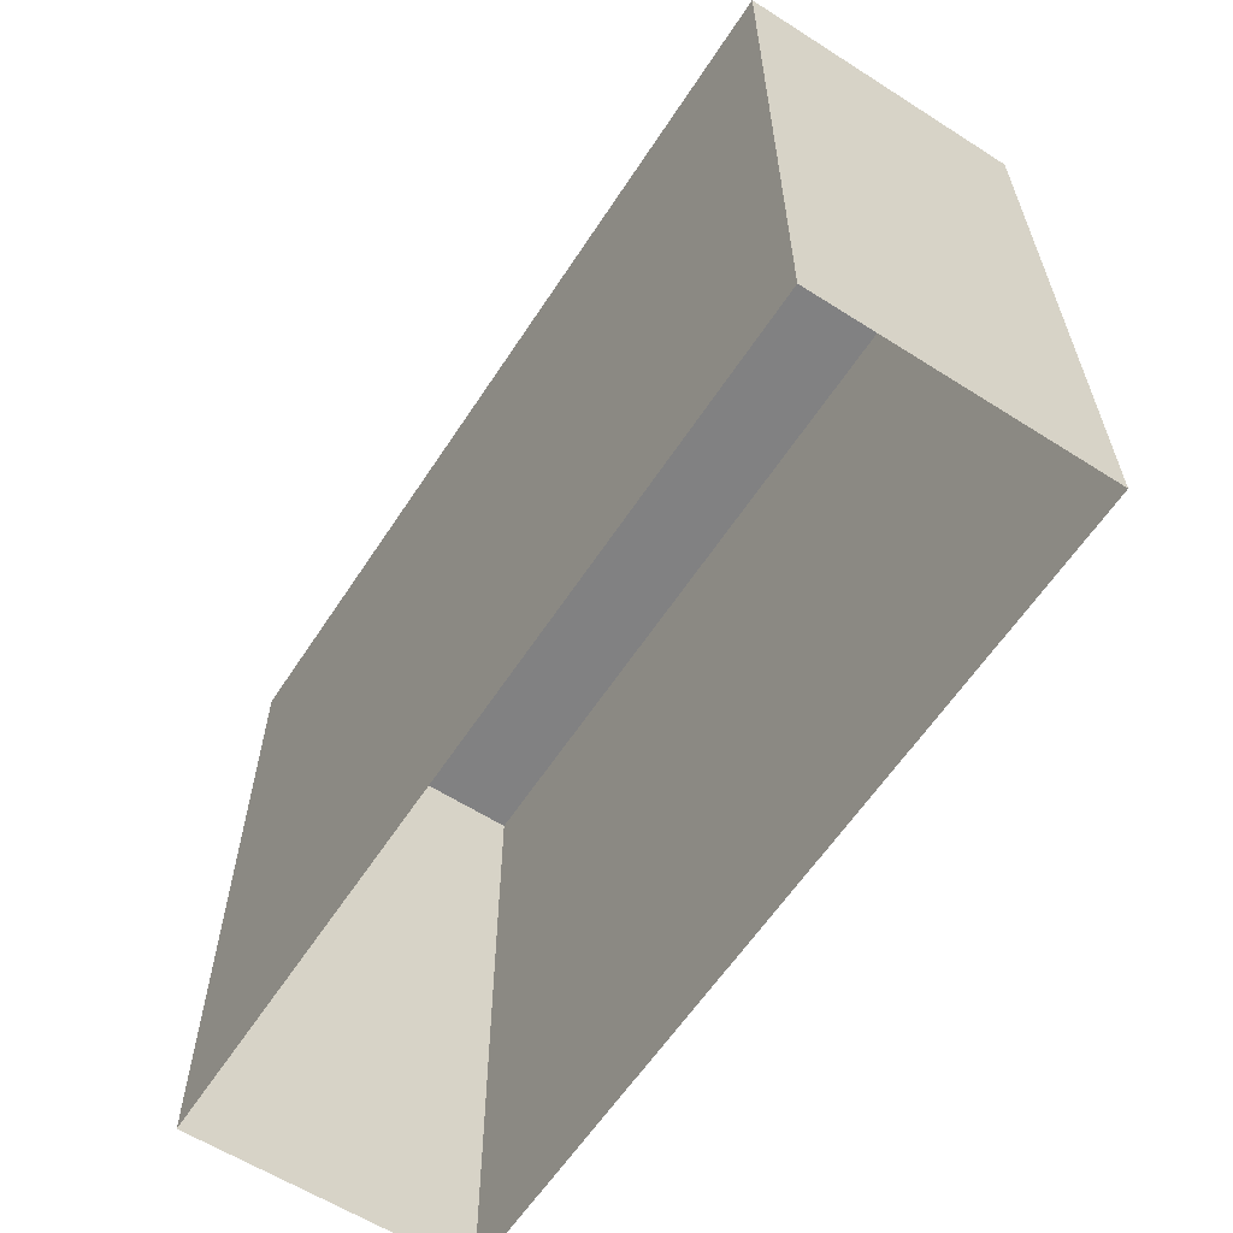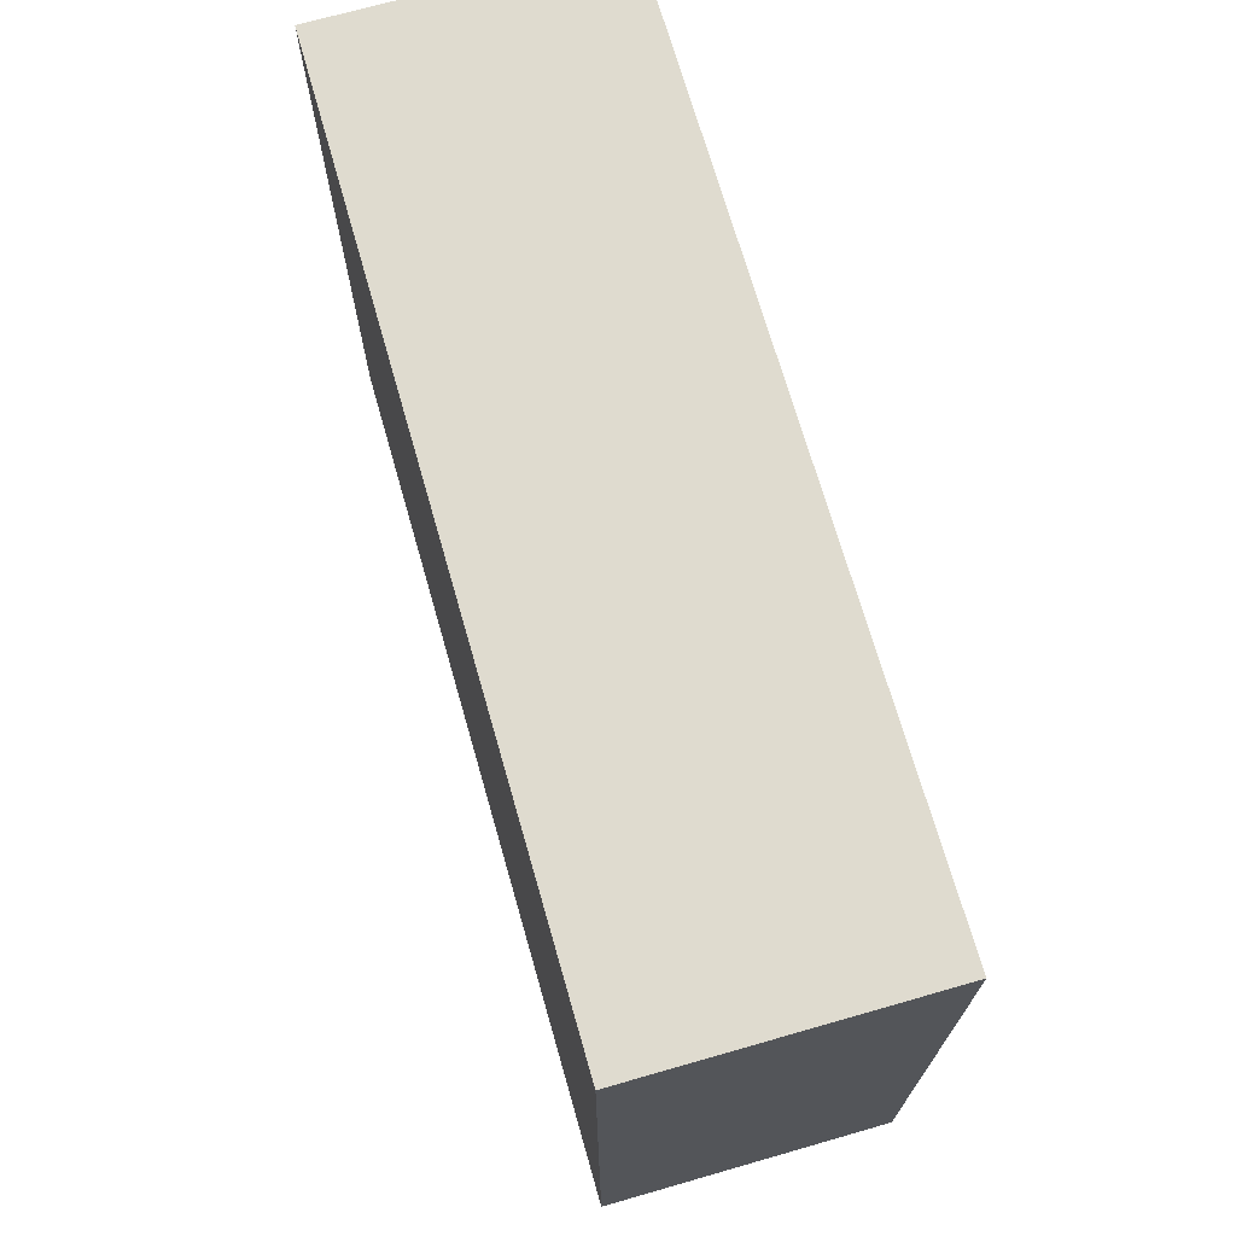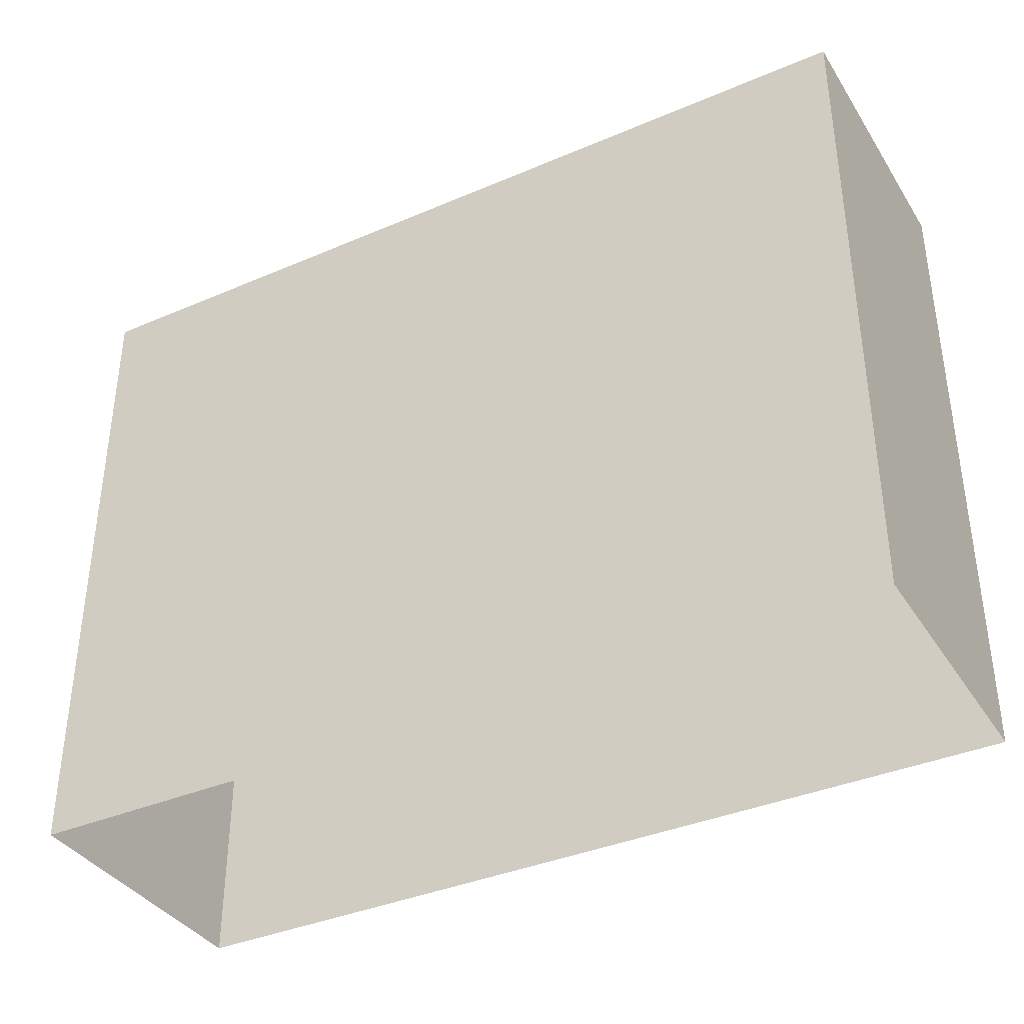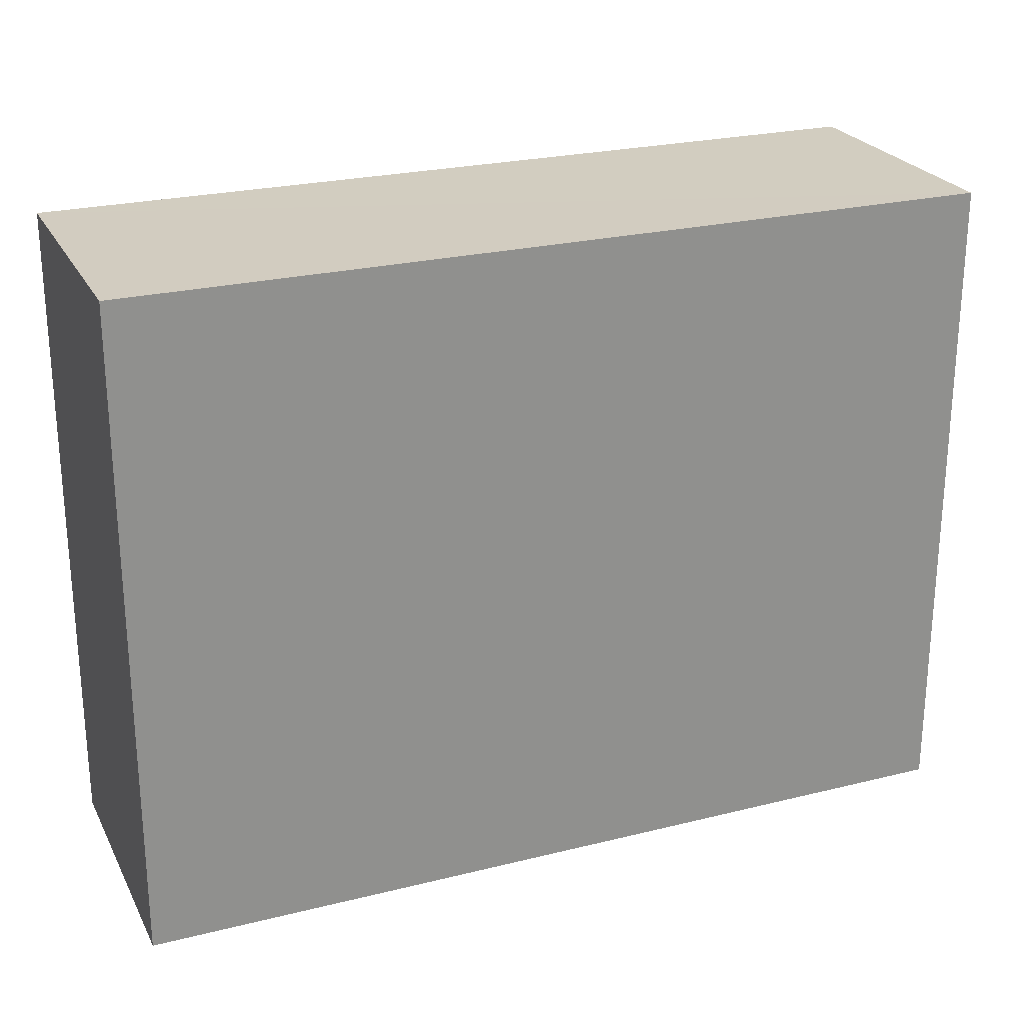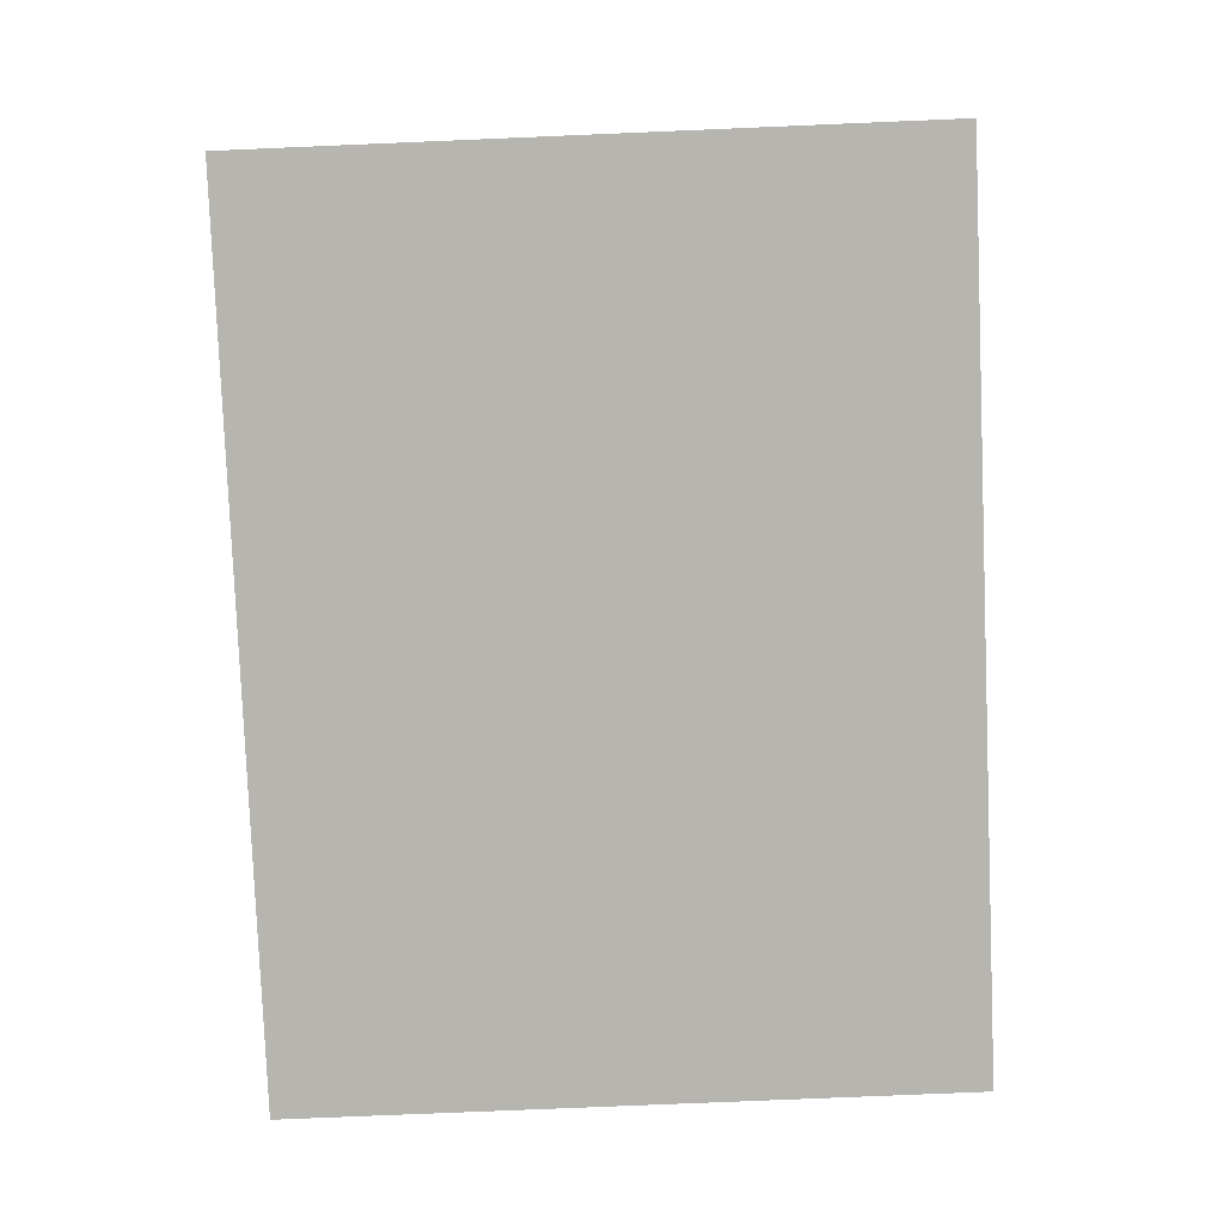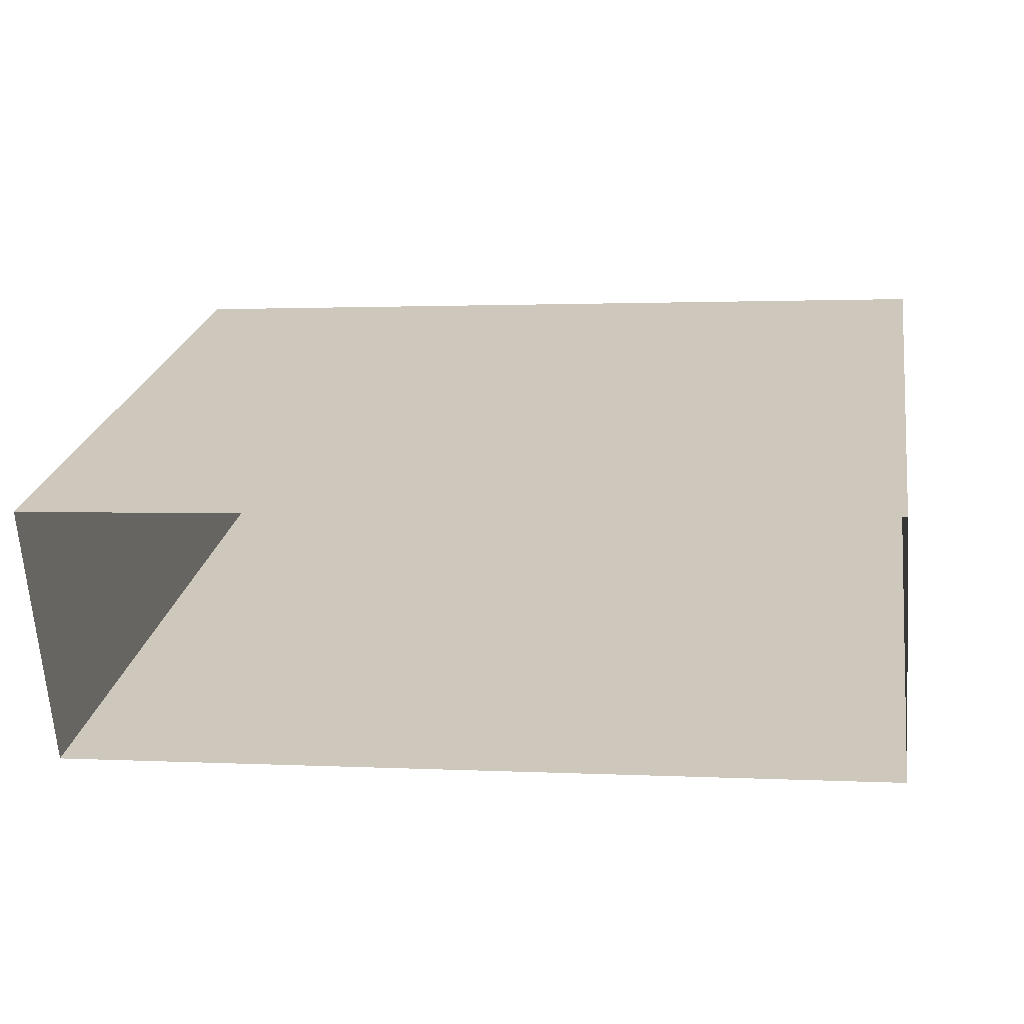
<metadata>
{"format":"obj","ext":"obj","renderer":"f3d","projection":"perspective","resolution":1024,"background":"white","views":[{"elev":-60.5,"azim":52.9,"up":"+Z"},{"elev":70.5,"azim":69.9,"up":"+Z"},{"elev":-37.6,"azim":-155.3,"up":"+Z"},{"elev":24.4,"azim":-26.3,"up":"+Z"},{"elev":-77.2,"azim":-87.6,"up":"+Y"},{"elev":23.7,"azim":-170.1,"up":"+Y"}]}
</metadata>
<code>
v -3.718e+05 -1.04e+05 31.82
v -3.718e+05 -1.04e+05 31.82
v -3.718e+05 -1.04e+05 31.82
v -3.718e+05 -1.04e+05 31.82
v -3.718e+05 -1.04e+05 42.06
v -3.718e+05 -1.04e+05 42.06
v -3.718e+05 -1.04e+05 42.06
v -3.718e+05 -1.04e+05 42.06
f 1 2 3
f 1 4 2
f 5 6 7
f 5 8 6
f 8 4 1
f 6 8 1
f 7 3 2
f 5 7 2
f 7 1 3
f 7 6 1
f 8 2 4
f 8 5 2

</code>
